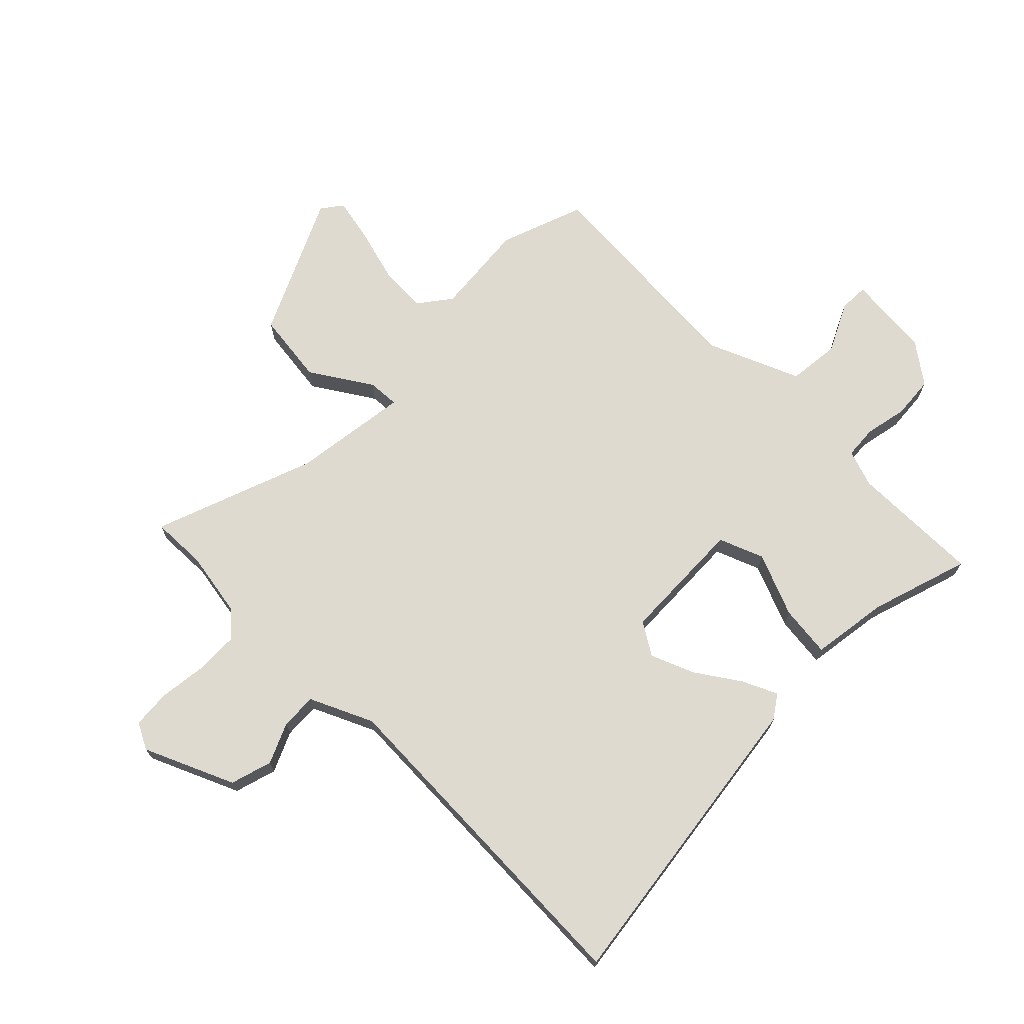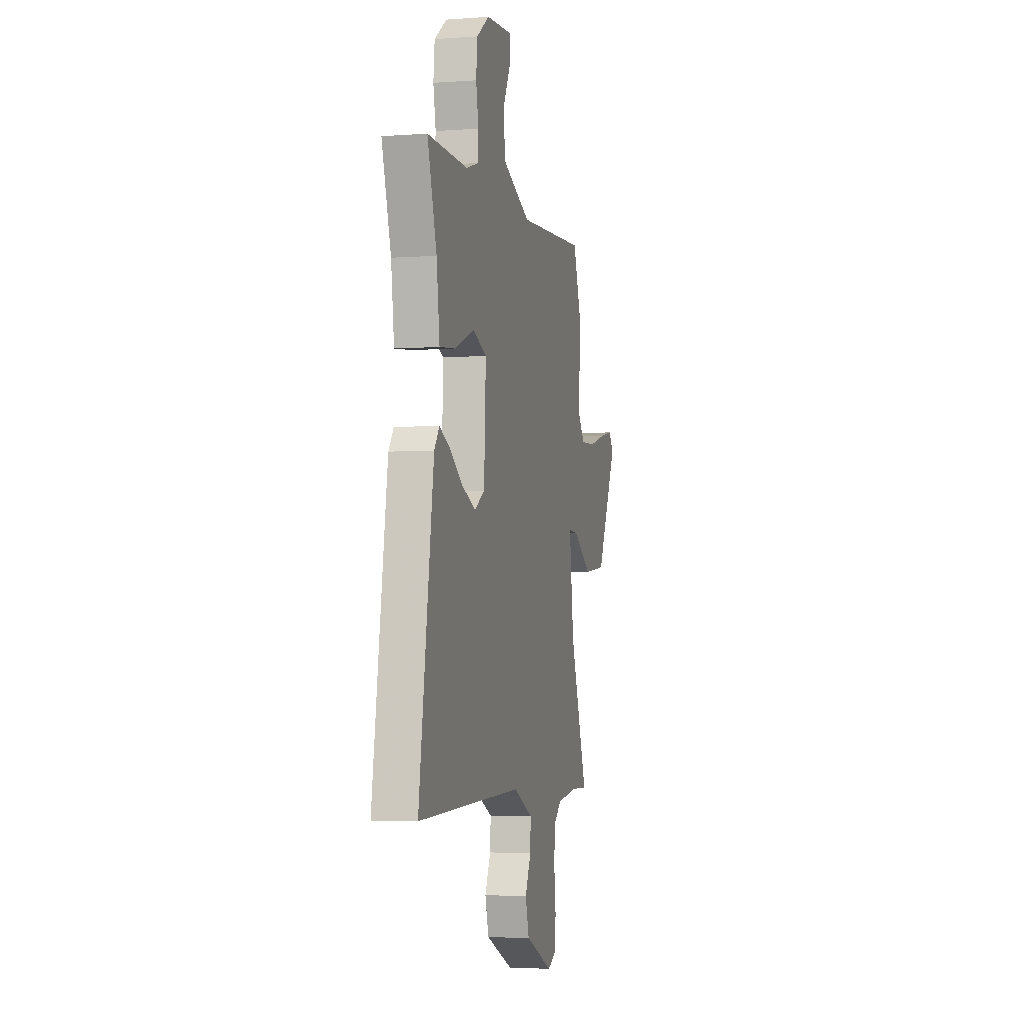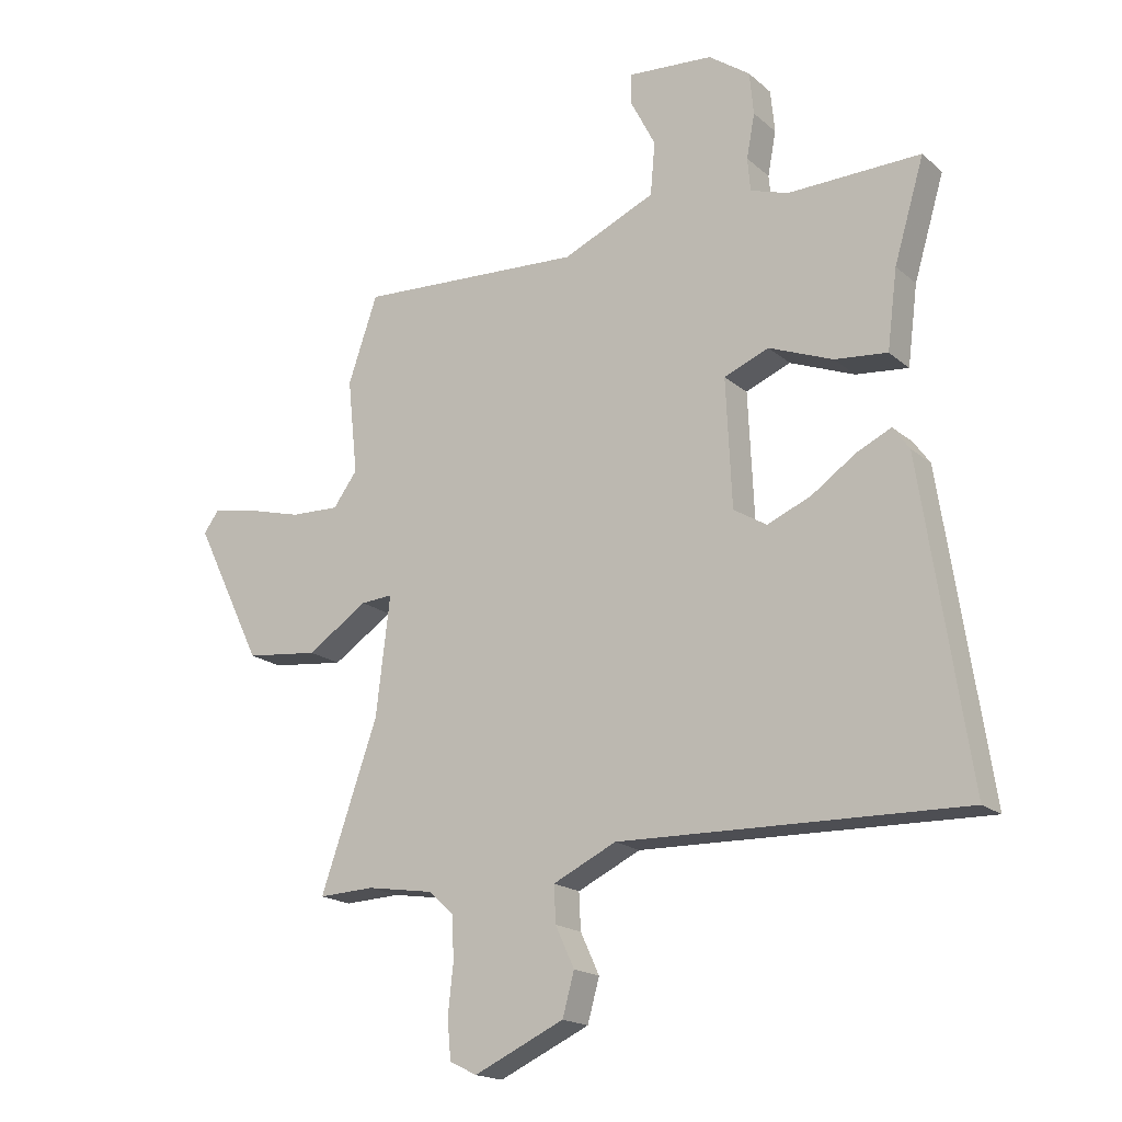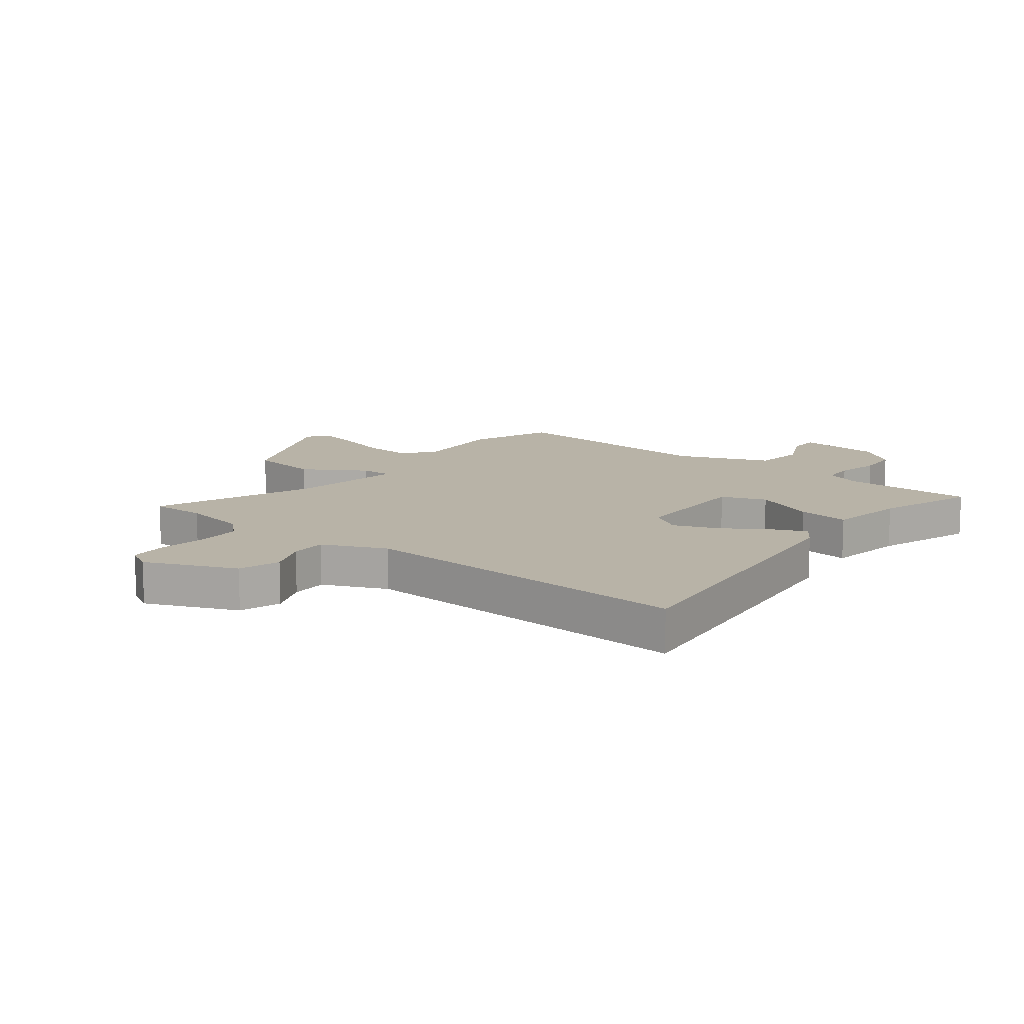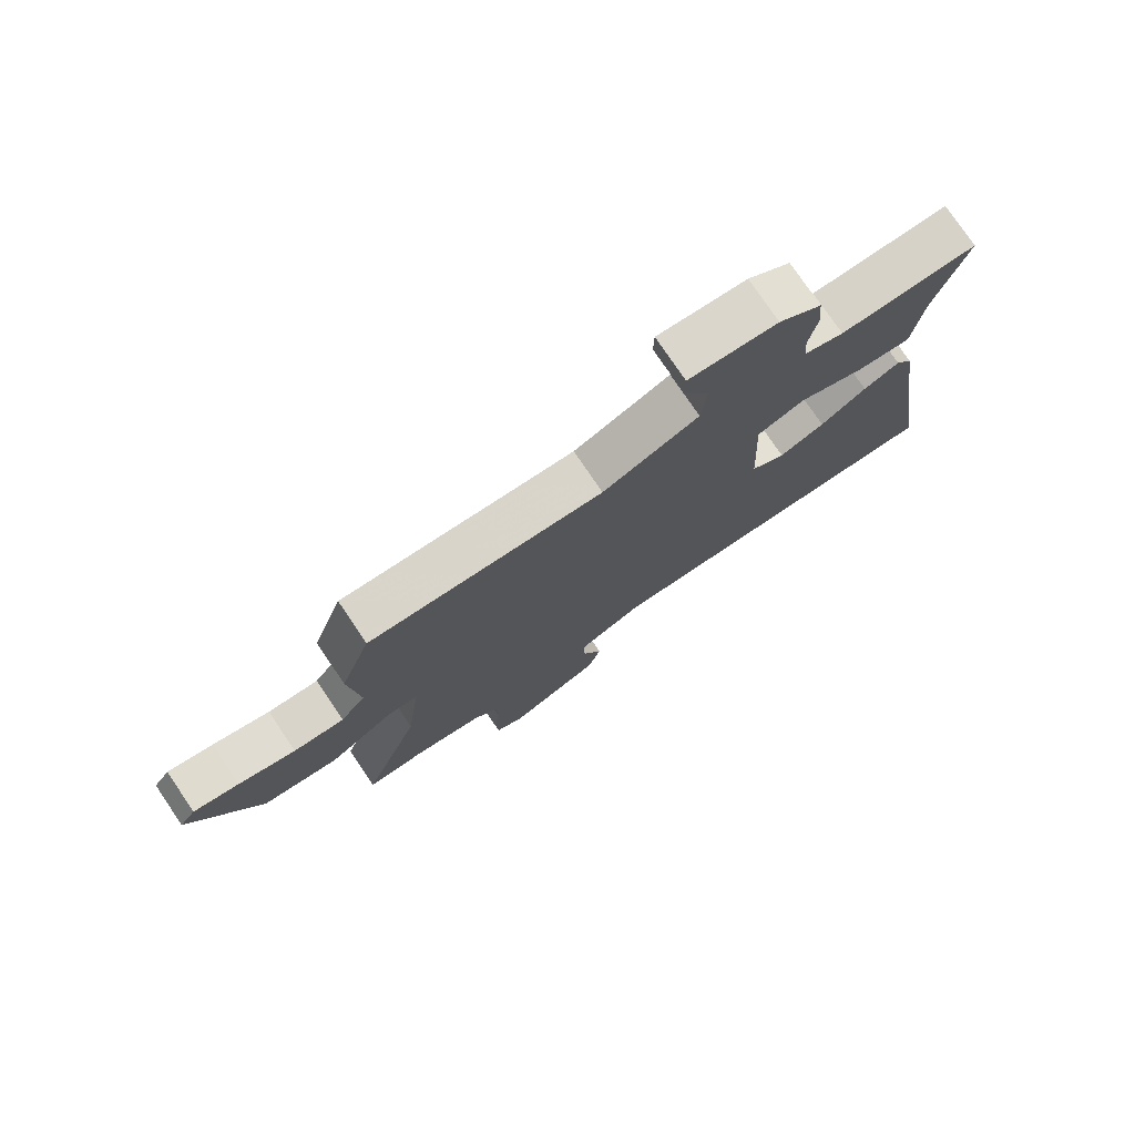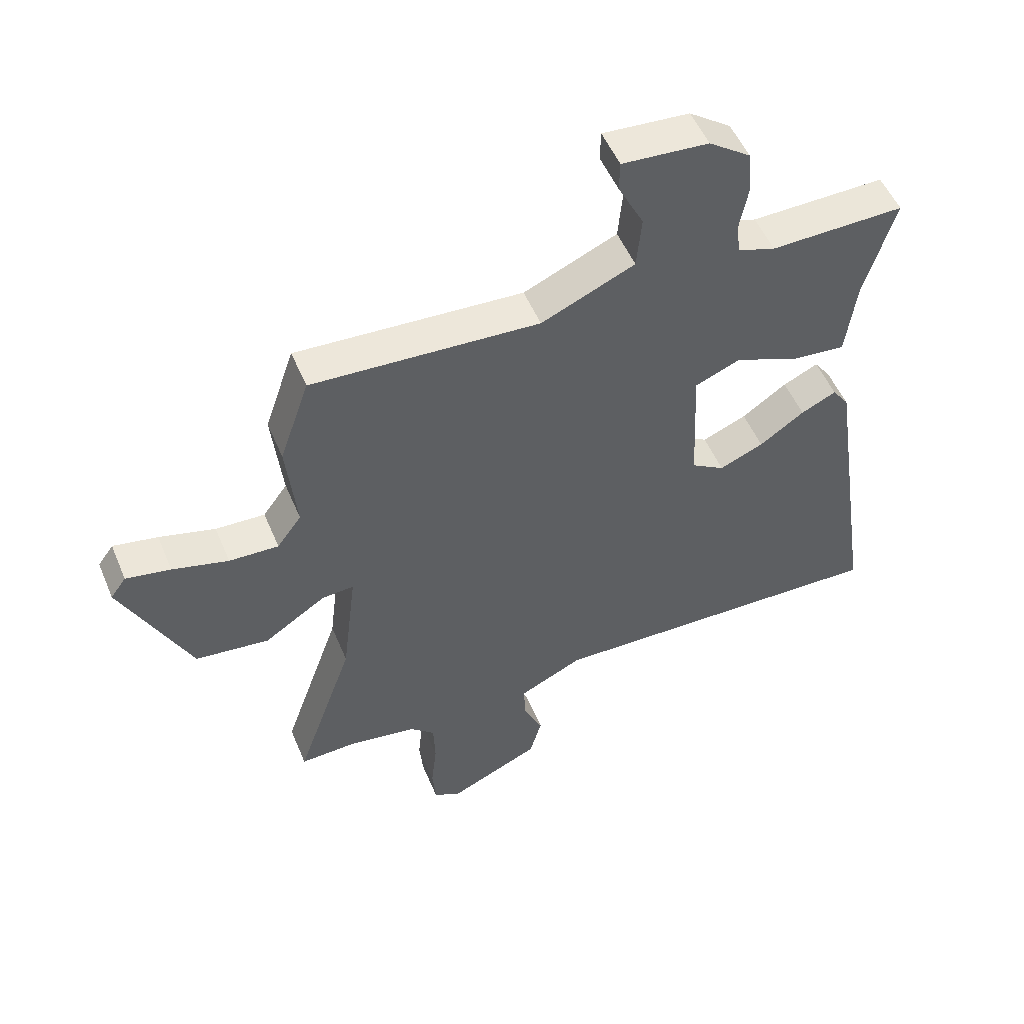
<metadata>
{"format":"obj","ext":"obj","renderer":"f3d","projection":"perspective","resolution":1024,"background":"white","views":[{"elev":70.8,"azim":-134.4,"up":"+Y"},{"elev":-3.6,"azim":-76.2,"up":"+Z"},{"elev":-18.1,"azim":-147.5,"up":"+Z"},{"elev":12.7,"azim":-140.3,"up":"+Y"},{"elev":77.0,"azim":145.9,"up":"+Z"},{"elev":52.0,"azim":157.6,"up":"+Z"}]}
</metadata>
<code>
v -0.551 0.07 -0.492
v -0.47 0.07 0.041
v -0.442 0.07 0.08
v -0.383 0.07 0.052
v -0.308 0.07 0
v -0.234 0.07 -0.031
v -0.178 0.07 0.003
v -0.168 0.07 0.218
v -0.244 0.07 0.249
v -0.353 0.07 0.206
v -0.442 0.07 0.197
v -0.459 0.07 0.33
v -0.51 0.07 0.501
v -0.285 0.07 0.496
v -0.221 0.07 0.517
v -0.216 0.07 0.573
v -0.23 0.07 0.647
v -0.223 0.07 0.719
v -0.153 0.07 0.769
v -0.008 0.07 0.78
v -0.007 0.07 0.73
v -0.05 0.07 0.646
v -0.042 0.07 0.557
v 0.115 0.07 0.488
v 0.497 0.07 0.509
v 0.547 0.07 0.364
v 0.53 0.07 0.203
v 0.571 0.07 0.147
v 0.654 0.07 0.15
v 0.748 0.07 0.175
v 0.823 0.07 0.189
v 0.849 0.07 0.153
v 0.734 0.07 -0.083
v 0.61 0.07 -0.097
v 0.507 0.07 -0.029
v 0.453 0.07 -0.025
v 0.477 0.07 -0.225
v 0.574 0.07 -0.503
v 0.479 0.07 -0.499
v 0.365 0.07 -0.517
v 0.323 0.07 -0.555
v 0.32 0.07 -0.629
v 0.329 0.07 -0.712
v 0.323 0.07 -0.778
v 0.277 0.07 -0.801
v 0.124 0.07 -0.731
v 0.104 0.07 -0.659
v 0.136 0.07 -0.59
v 0.139 0.07 -0.528
v 0.032 0.07 -0.477
v -0.551 0 -0.492
v -0.47 0 0.041
v -0.442 0 0.08
v -0.383 0 0.052
v -0.308 0 0
v -0.234 0 -0.031
v -0.178 0 0.003
v -0.168 0 0.218
v -0.244 0 0.249
v -0.353 0 0.206
v -0.442 0 0.197
v -0.459 0 0.33
v -0.51 0 0.501
v -0.285 0 0.496
v -0.221 0 0.517
v -0.216 0 0.573
v -0.23 0 0.647
v -0.223 0 0.719
v -0.153 0 0.769
v -0.008 0 0.78
v -0.007 0 0.73
v -0.05 0 0.646
v -0.042 0 0.557
v 0.115 0 0.488
v 0.497 0 0.509
v 0.547 0 0.364
v 0.53 0 0.203
v 0.571 0 0.147
v 0.654 0 0.15
v 0.748 0 0.175
v 0.823 0 0.189
v 0.849 0 0.153
v 0.734 0 -0.083
v 0.61 0 -0.097
v 0.507 0 -0.029
v 0.453 0 -0.025
v 0.477 0 -0.225
v 0.574 0 -0.503
v 0.479 0 -0.499
v 0.365 0 -0.517
v 0.323 0 -0.555
v 0.32 0 -0.629
v 0.329 0 -0.712
v 0.323 0 -0.778
v 0.277 0 -0.801
v 0.124 0 -0.731
v 0.104 0 -0.659
v 0.136 0 -0.59
v 0.139 0 -0.528
v 0.032 0 -0.477
f 45 46 47 48
f 45 48 49
f 42 43 44 45
f 41 42 45 49
f 40 41 49 50
f 37 38 39
f 36 37 39 40
f 32 33 34 35
f 32 35 36
f 29 30 31 32
f 28 29 32 36
f 27 28 36
f 24 25 26 27
f 23 24 27 36
f 19 20 21 22
f 19 22 23
f 16 17 18 19
f 15 16 19 23
f 14 15 23 36
f 12 13 14
f 9 10 11 12
f 9 12 14
f 8 9 14 36
f 2 3 4 5
f 50 1 2 5
f 50 5 6
f 40 50 6 7
f 7 8 36 40
f 98 97 96 95
f 99 98 95
f 95 94 93 92
f 99 95 92 91
f 100 99 91 90
f 89 88 87
f 90 89 87 86
f 85 84 83 82
f 86 85 82
f 82 81 80 79
f 86 82 79 78
f 86 78 77
f 77 76 75 74
f 86 77 74 73
f 72 71 70 69
f 73 72 69
f 69 68 67 66
f 73 69 66 65
f 86 73 65 64
f 64 63 62
f 62 61 60 59
f 64 62 59
f 86 64 59 58
f 55 54 53 52
f 55 52 51 100
f 56 55 100
f 57 56 100 90
f 90 86 58 57
f 1 51 52 2
f 2 52 53 3
f 3 53 54 4
f 4 54 55 5
f 5 55 56 6
f 6 56 57 7
f 7 57 58 8
f 8 58 59 9
f 9 59 60 10
f 10 60 61 11
f 11 61 62 12
f 12 62 63 13
f 13 63 64 14
f 14 64 65 15
f 15 65 66 16
f 16 66 67 17
f 17 67 68 18
f 18 68 69 19
f 19 69 70 20
f 20 70 71 21
f 21 71 72 22
f 22 72 73 23
f 23 73 74 24
f 24 74 75 25
f 25 75 76 26
f 26 76 77 27
f 27 77 78 28
f 28 78 79 29
f 29 79 80 30
f 30 80 81 31
f 31 81 82 32
f 32 82 83 33
f 33 83 84 34
f 34 84 85 35
f 35 85 86 36
f 36 86 87 37
f 37 87 88 38
f 38 88 89 39
f 39 89 90 40
f 40 90 91 41
f 41 91 92 42
f 42 92 93 43
f 43 93 94 44
f 44 94 95 45
f 45 95 96 46
f 46 96 97 47
f 47 97 98 48
f 48 98 99 49
f 49 99 100 50
f 50 100 51 1

</code>
